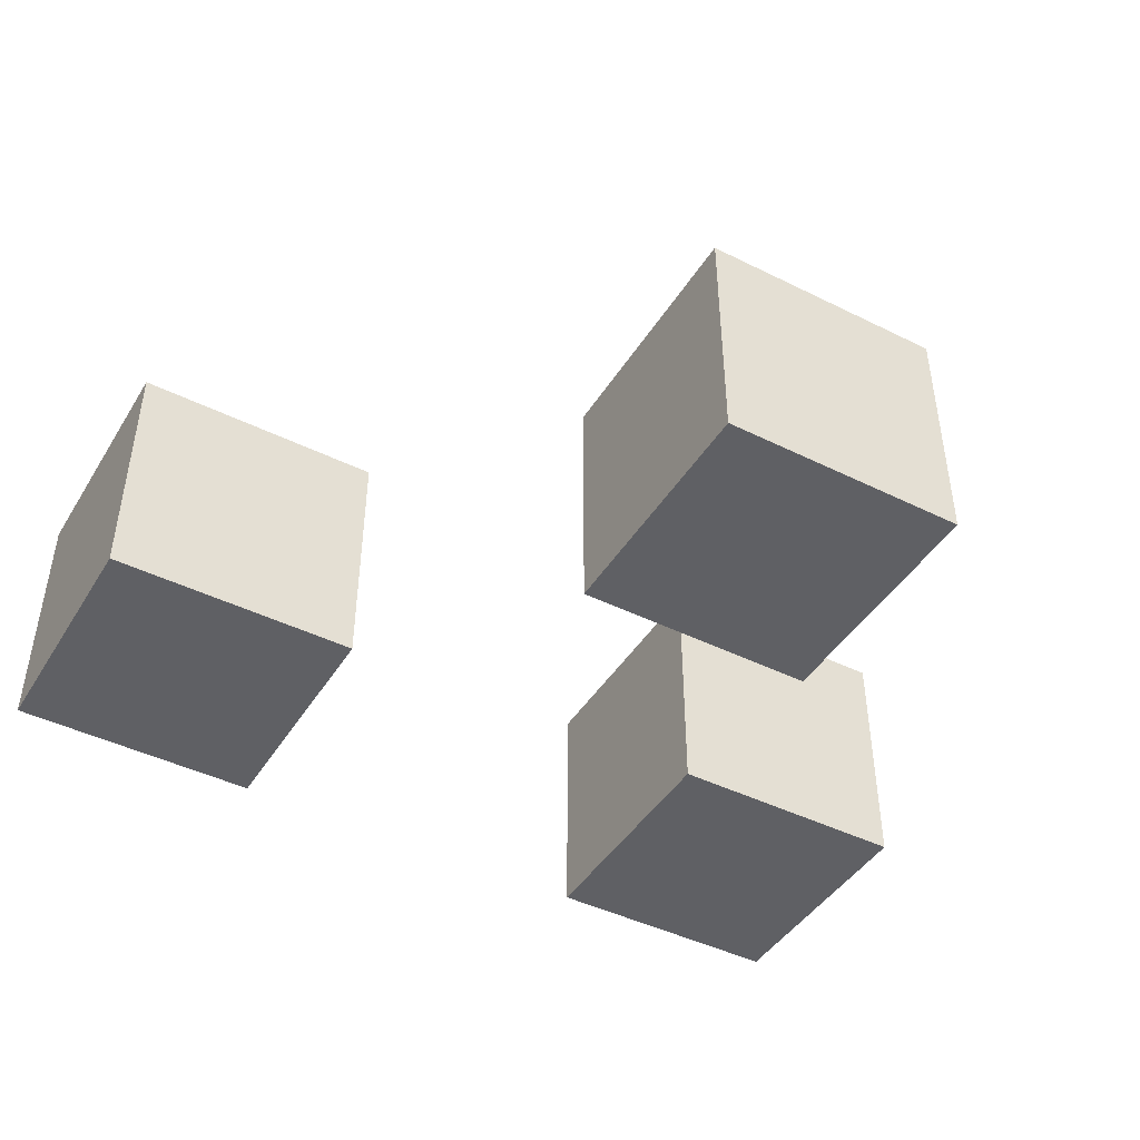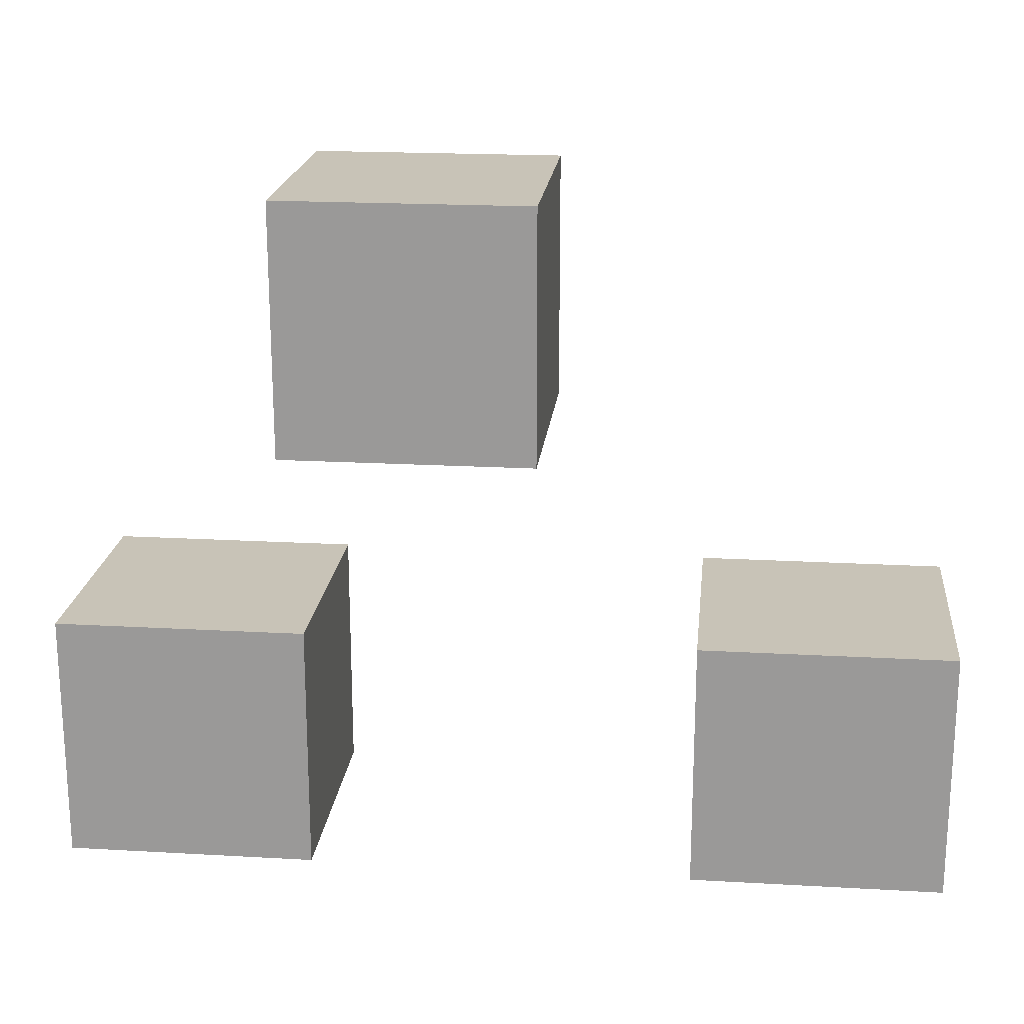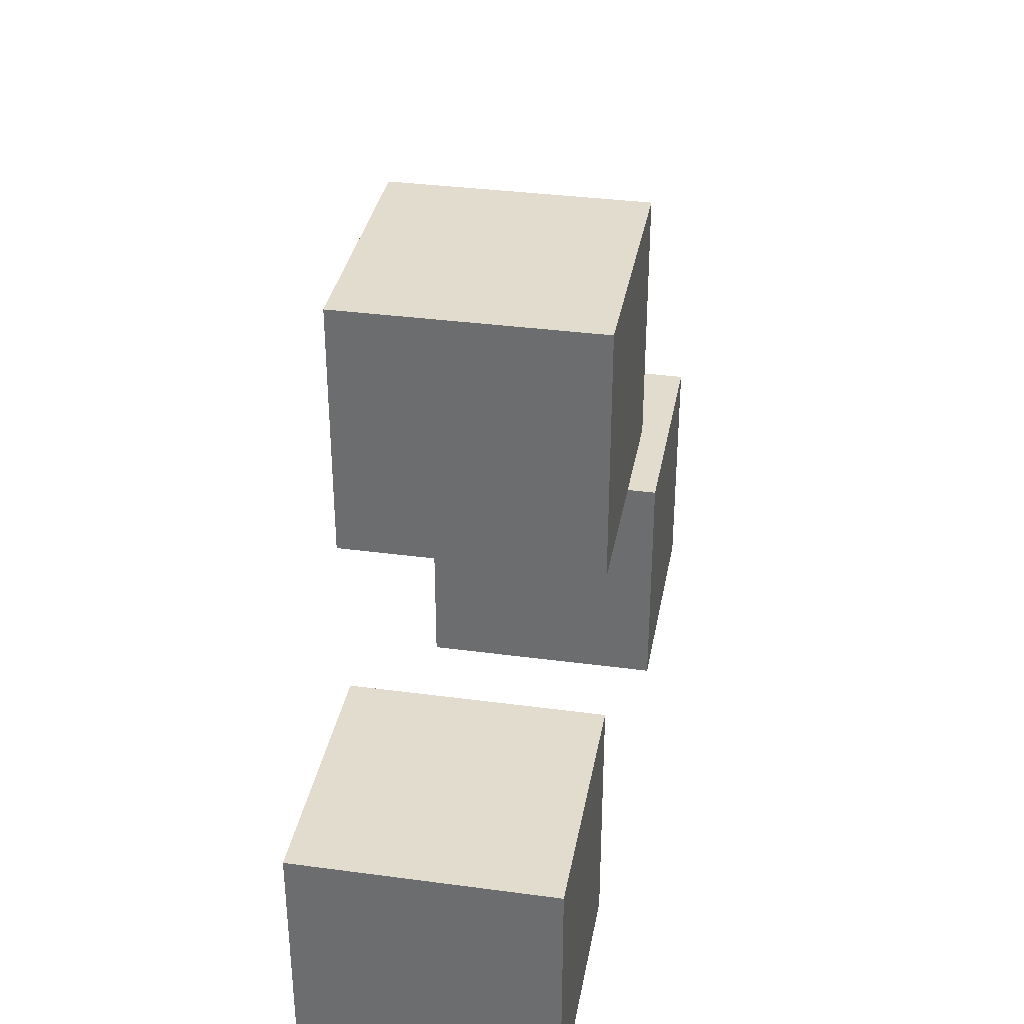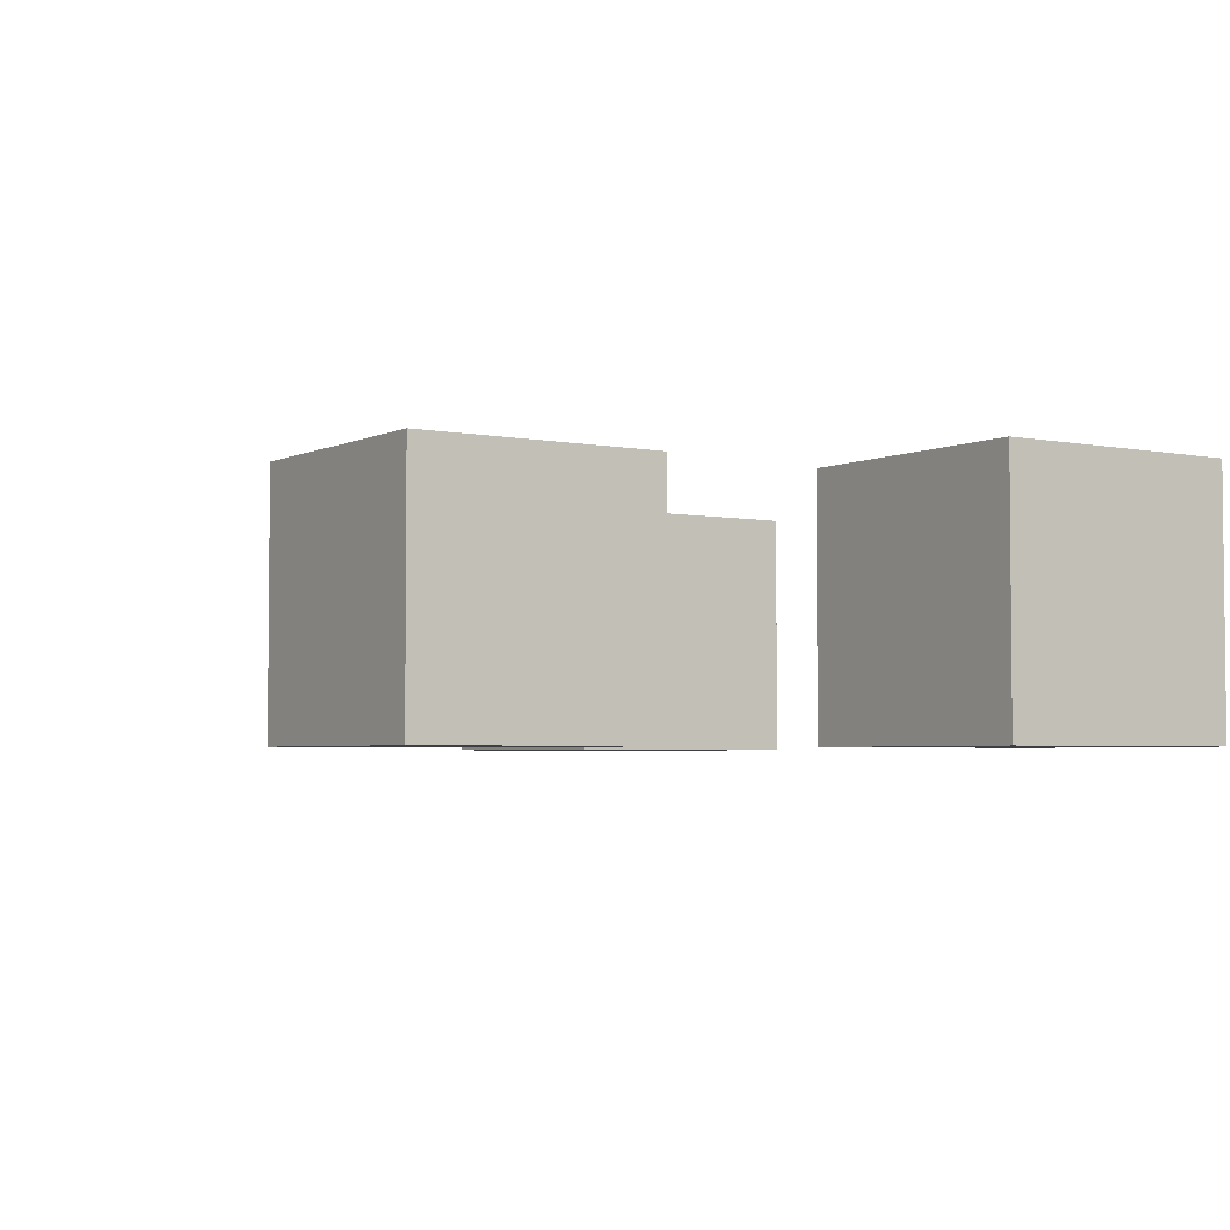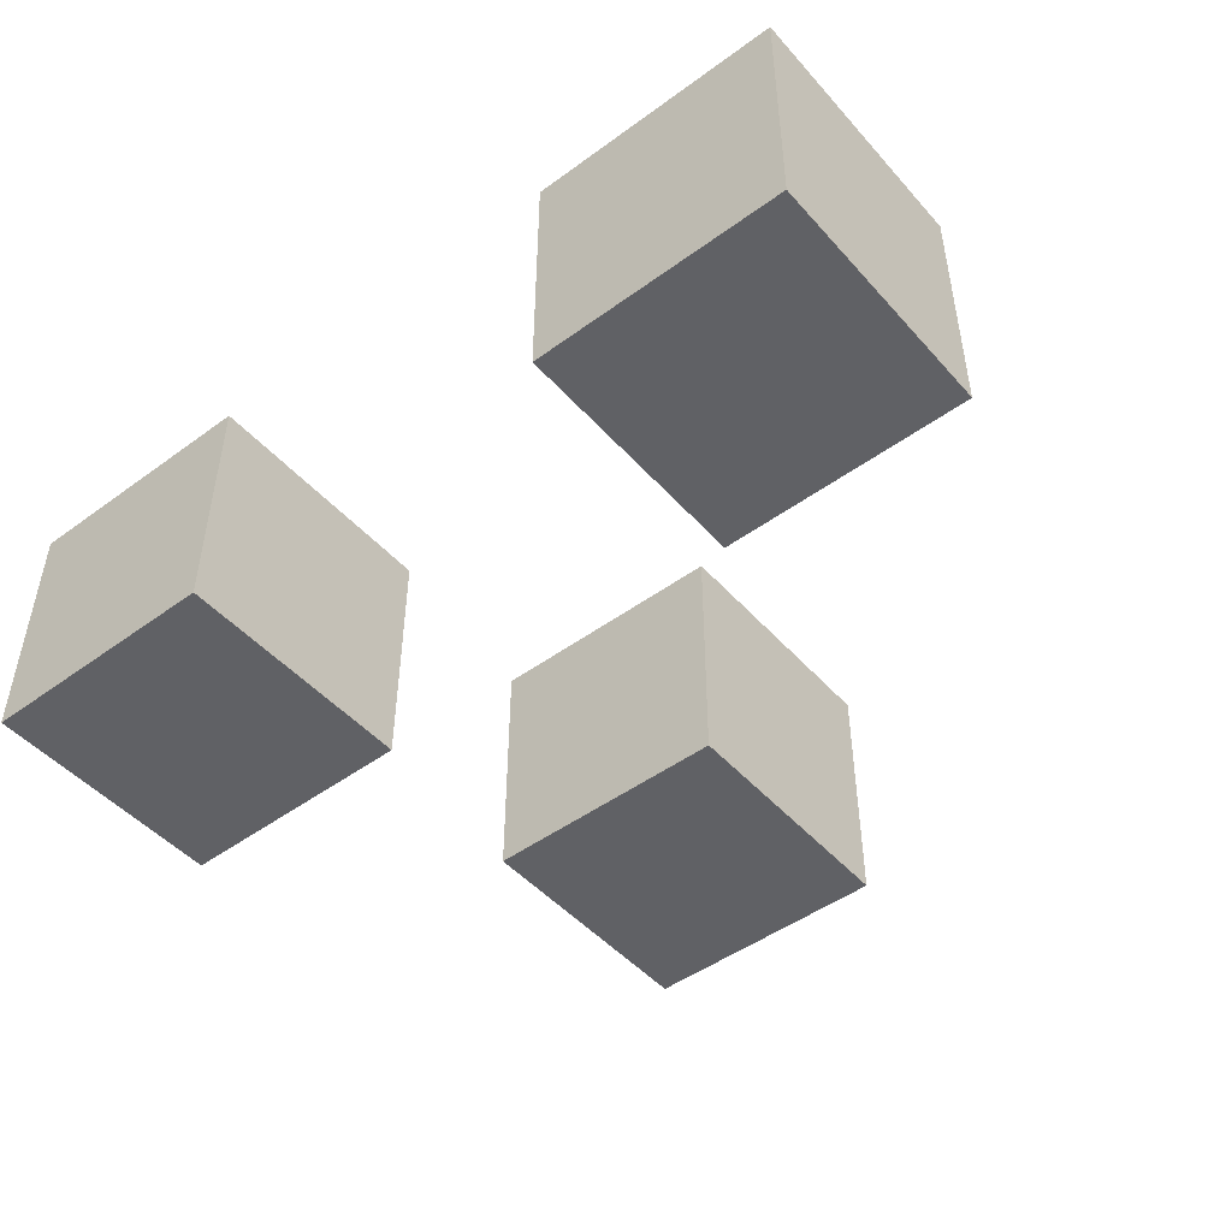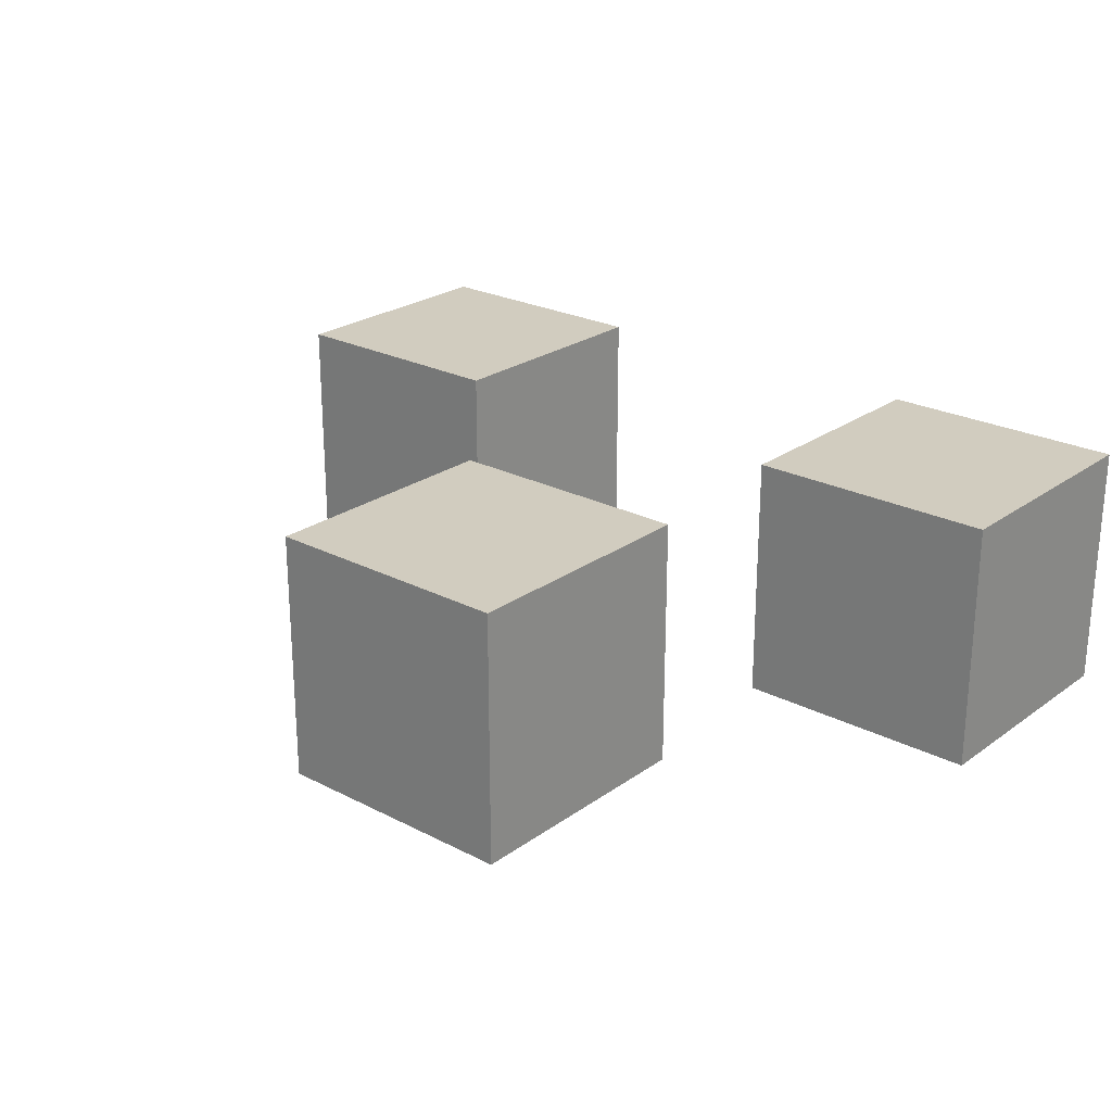
<metadata>
{"format":"obj","ext":"obj","renderer":"f3d","projection":"perspective","resolution":1024,"background":"white","views":[{"elev":-44.3,"azim":-30.0,"up":"+Y"},{"elev":19.8,"azim":-174.0,"up":"+Z"},{"elev":34.6,"azim":100.2,"up":"+Z"},{"elev":-3.6,"azim":56.4,"up":"+Y"},{"elev":-47.8,"azim":-140.7,"up":"+Y"},{"elev":24.2,"azim":40.5,"up":"+Y"}]}
</metadata>
<code>
v -1000 -1000 2434
v -1000 1000 2434
v 1000 -1000 2434
v 1000 1000 2434
v 1000 -1000 4434
v 1000 1000 4434
v -1000 -1000 4434
v -1000 1000 4434
v -4249 -1000 -1000
v -4249 1000 -1000
v -2249 -1000 -1000
v -2249 1000 -1000
v -2249 -1000 1000
v -2249 1000 1000
v -4249 -1000 1000
v -4249 1000 1000
v 830.2 -1000 -1000
v 830.2 1000 -1000
v 2830 -1000 -1000
v 2830 1000 -1000
v 2830 -1000 1000
v 2830 1000 1000
v 830.2 -1000 1000
v 830.2 1000 1000
o Cube.3
f 1 2 4 3
f 3 4 6 5
f 5 6 8 7
f 7 8 2 1
f 2 8 6 4
f 7 1 3 5
f 9 10 12 11
f 11 12 14 13
f 13 14 16 15
f 15 16 10 9
f 10 16 14 12
f 15 9 11 13
f 17 18 20 19
f 19 20 22 21
f 21 22 24 23
f 23 24 18 17
f 18 24 22 20
f 23 17 19 21

</code>
